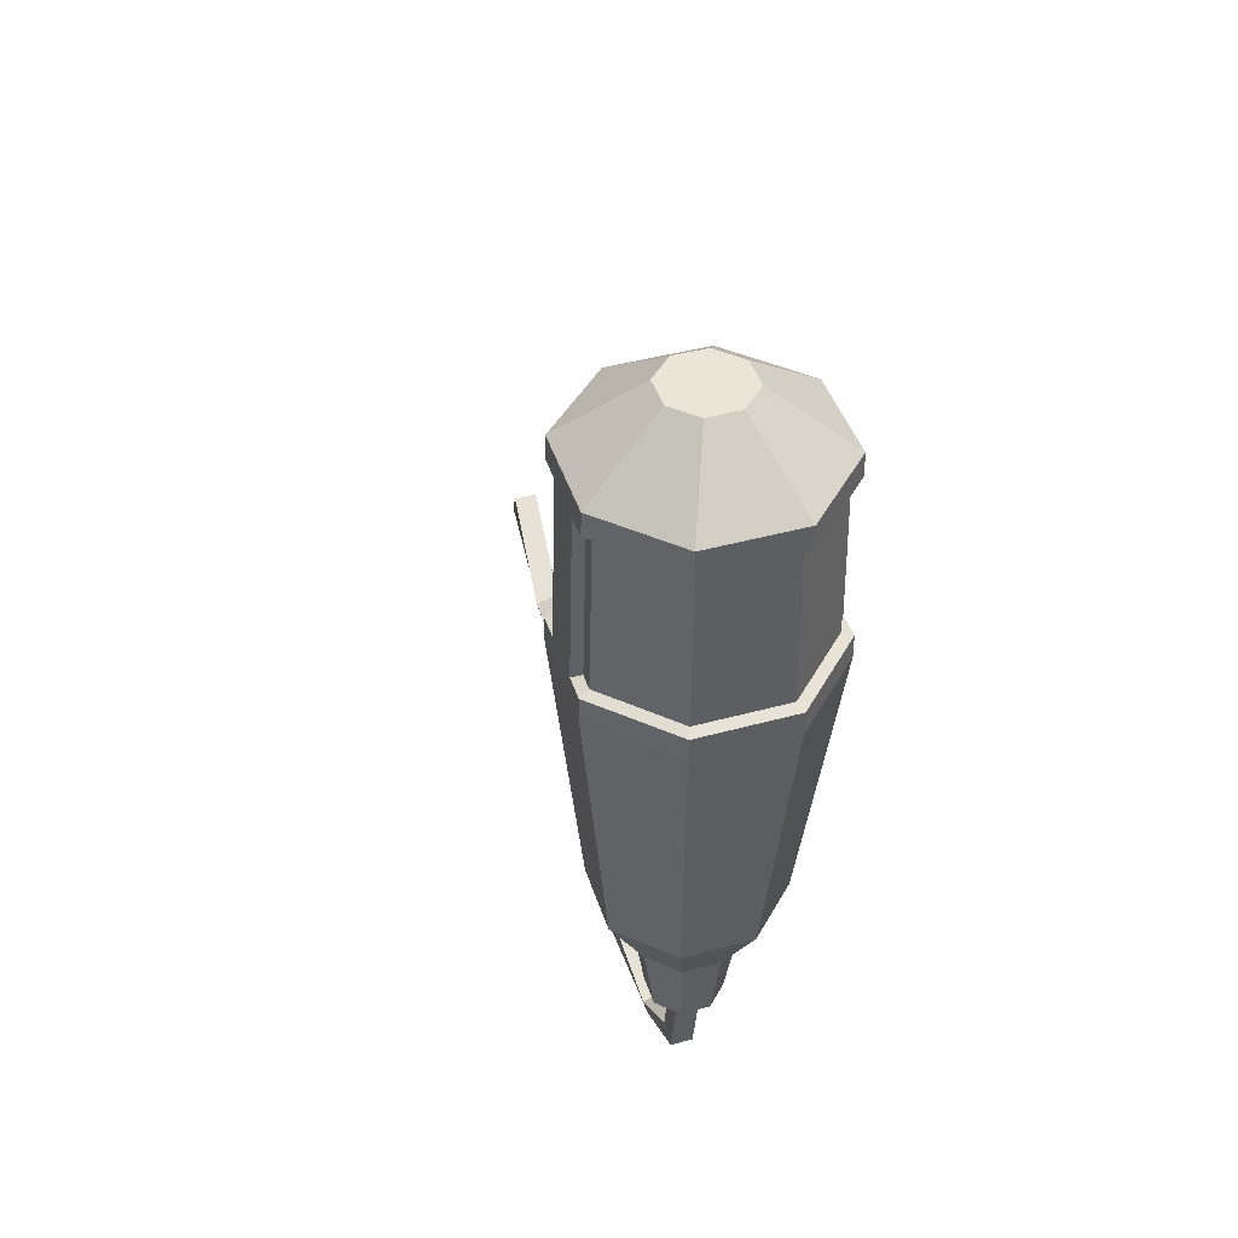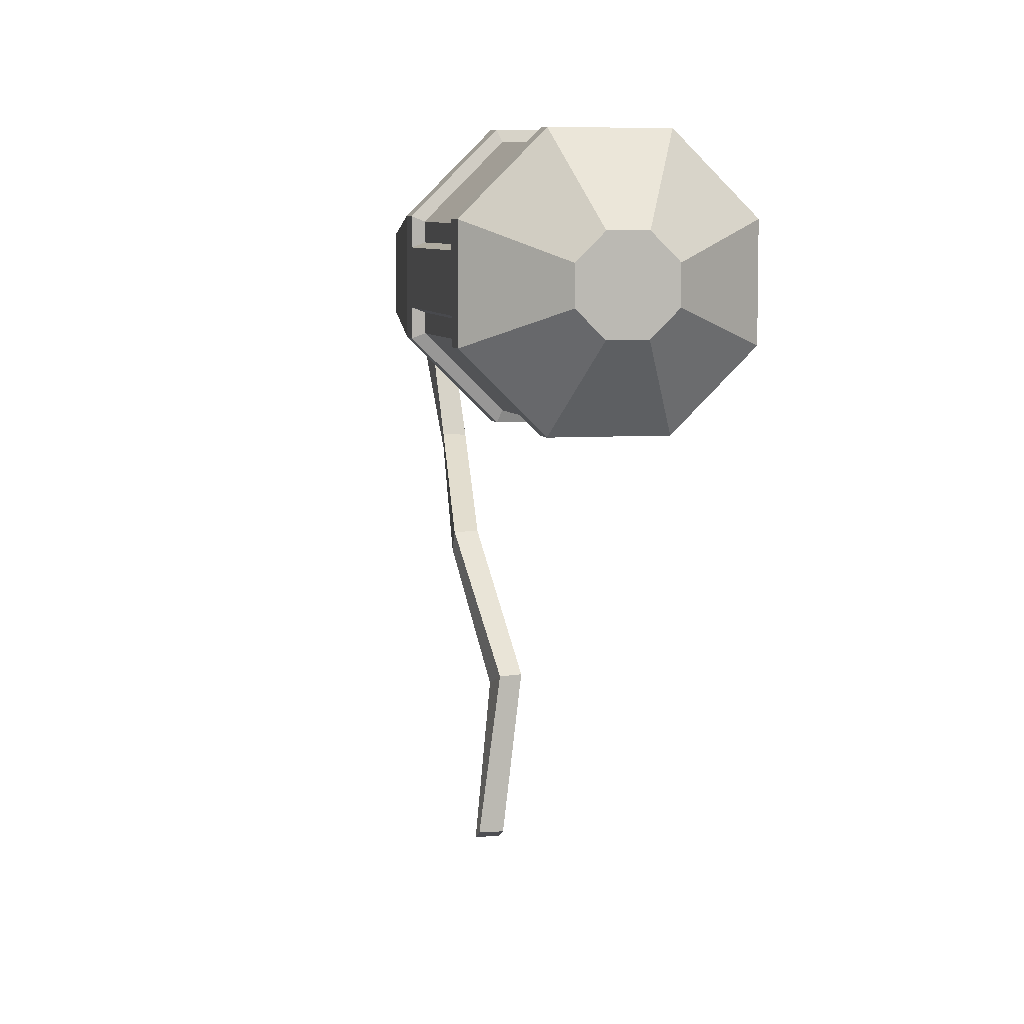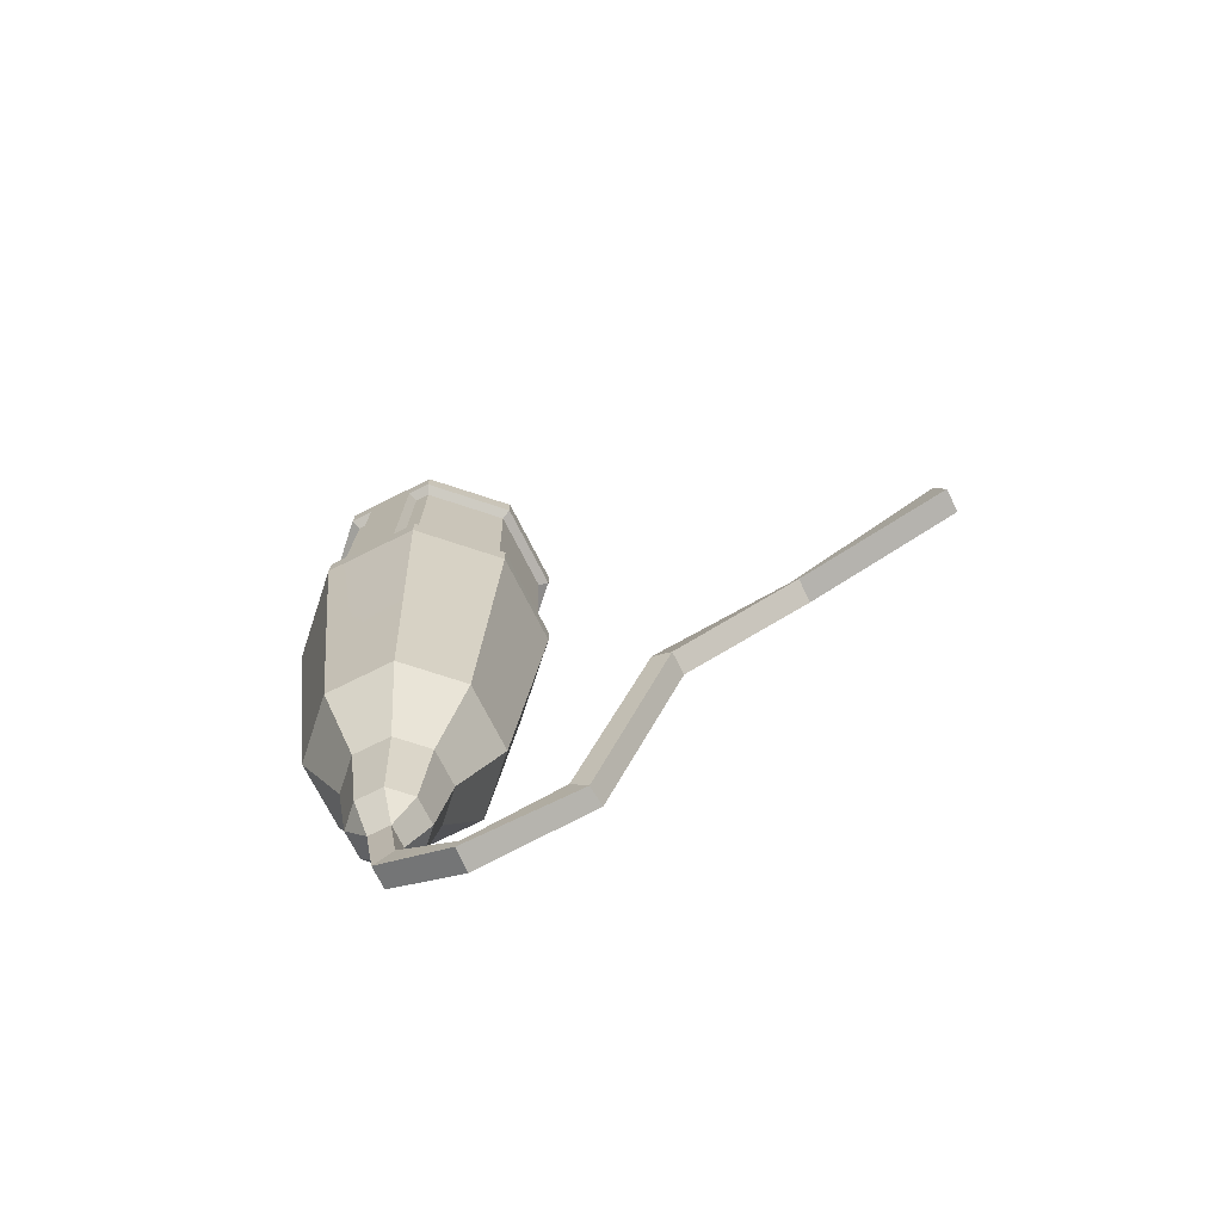
<metadata>
{"format":"obj","ext":"obj","renderer":"f3d","projection":"perspective","resolution":1024,"background":"white","views":[{"elev":44.2,"azim":-17.7,"up":"+Y"},{"elev":6.9,"azim":169.3,"up":"+Z"},{"elev":-71.6,"azim":116.6,"up":"+Y"}]}
</metadata>
<code>
g SM_Prop_Microphone_02_Mic_01
v -0.05926 0.02502 -0.02454
v -0.05926 0.02502 2.869e-08
v -0.05926 0.02502 0.02454
v 0.05926 0.02502 -0.02454
v 0.04262 -0.1259 -0.02008
v 0.04262 -0.1259 0.01593
v -0.01844 -0.2053 -0.009355
v -0.006628 -0.2196 -0.007844
v -0.00814 -0.2053 -0.01965
v 0.006421 -0.2053 -0.01965
v 0.00491 -0.2196 -0.007844
v 0.01672 -0.2053 -0.009355
v 0.01672 -0.2053 0.005205
v 0.00491 -0.2196 0.003694
v 0.006421 -0.2053 0.0155
v -0.00814 -0.2053 0.0155
v -0.006628 -0.2196 0.003694
v -0.01844 -0.2053 0.005205
v 0.01944 0.1643 0.008053
v 0.05659 0.1346 0.02344
v 0.02344 0.1346 0.05659
v 0.008053 0.1643 0.01944
v 0.008053 0.1643 0.01944
v 0.02344 0.1346 0.05659
v -0.02344 0.1346 0.05659
v -0.008053 0.1643 0.01944
v -0.008053 0.1643 0.01944
v -0.02344 0.1346 0.05659
v -0.05659 0.1346 0.02344
v -0.01944 0.1643 0.008053
v -0.05659 0.1346 2.869e-08
v -0.05659 0.1346 -0.02344
v -0.01944 0.1643 -0.008053
v -0.01944 0.1643 0.008053
v -0.05659 0.1346 0.02344
v -0.01944 0.1643 -0.008053
v -0.05659 0.1346 -0.02344
v -0.02344 0.1346 -0.05659
v -0.008053 0.1643 -0.01944
v -0.008053 0.1643 -0.01944
v -0.02344 0.1346 -0.05659
v 0.02344 0.1346 -0.05659
v 0.008053 0.1643 -0.01944
v 0.008053 0.1643 -0.01944
v 0.02344 0.1346 -0.05659
v 0.05659 0.1346 -0.02344
v 0.01944 0.1643 -0.008053
v 0.01944 0.1643 -0.008053
v 0.05659 0.1346 -0.02344
v 0.05659 0.1346 2.869e-08
v 0.01944 0.1643 0.008053
v 0.05659 0.1346 0.02344
v 0.00491 -0.1274 -0.2747
v 0.00491 -0.1169 -0.2698
v -0.006628 -0.1169 -0.2698
v -0.006628 -0.1274 -0.2747
v 0.05188 0.1205 0.02149
v 0.05397 0.03887 0.02235
v 0.02235 0.03887 0.05397
v 0.02149 0.1205 0.05188
v 0.02149 0.1205 0.05188
v 0.02235 0.03887 0.05397
v -0.02235 0.03887 0.05397
v -0.02149 0.1205 0.05188
v -0.02149 0.1205 0.05188
v -0.02235 0.03887 0.05397
v -0.05397 0.03887 0.02235
v -0.05188 0.1205 0.02149
v -0.05188 0.1205 0.02149
v -0.05397 0.03887 0.02235
v -0.05392 0.03889 0.014
v -0.05193 0.1205 0.014
v -0.05188 0.1205 -0.02149
v -0.05397 0.03887 -0.02235
v -0.02235 0.03887 -0.05397
v -0.02149 0.1205 -0.05188
v -0.02149 0.1205 -0.05188
v -0.02235 0.03887 -0.05397
v 0.02235 0.03887 -0.05397
v 0.02149 0.1205 -0.05188
v 0.02149 0.1205 -0.05188
v 0.02235 0.03887 -0.05397
v 0.05397 0.03887 -0.02235
v 0.05188 0.1205 -0.02149
v 0.05188 0.1205 -0.02149
v 0.05397 0.03887 -0.02235
v 0.05392 0.03889 -0.014
v 0.05193 0.1205 -0.014
v 0.05926 0.02502 0.02454
v 0.04262 -0.1259 0.01593
v 0.01715 -0.1259 0.0414
v 0.02454 0.02502 0.05926
v 0.02454 0.02502 0.05926
v 0.01715 -0.1259 0.0414
v -0.01887 -0.1259 0.0414
v -0.02454 0.02502 0.05926
v -0.02454 0.02502 0.05926
v -0.01887 -0.1259 0.0414
v -0.04434 -0.1259 0.01593
v -0.05926 0.02502 0.02454
v -0.05926 0.02502 0.02454
v -0.04434 -0.1259 0.01593
v -0.04434 -0.1259 -0.02008
v -0.05926 0.02502 -0.02454
v -0.05926 0.02502 -0.02454
v -0.04434 -0.1259 -0.02008
v -0.01887 -0.1259 -0.04555
v -0.02454 0.02502 -0.05926
v -0.02454 0.02502 -0.05926
v -0.01887 -0.1259 -0.04555
v 0.01715 -0.1259 -0.04555
v 0.02454 0.02502 -0.05926
v 0.02454 0.02502 -0.05926
v 0.01715 -0.1259 -0.04555
v 0.04262 -0.1259 -0.02008
v 0.05926 0.02502 -0.02454
v 0.04262 -0.1259 0.01593
v 0.05926 0.02502 2.869e-08
v 0.05926 0.02502 -0.02454
v 0.05926 0.02502 0.02454
v 0.04262 -0.1259 0.01593
v 0.0228 -0.1643 0.007726
v 0.008942 -0.1643 0.02159
v 0.01715 -0.1259 0.0414
v 0.01715 -0.1259 0.0414
v 0.008942 -0.1643 0.02159
v -0.01066 -0.1643 0.02159
v -0.01887 -0.1259 0.0414
v -0.01887 -0.1259 0.0414
v -0.01066 -0.1643 0.02159
v -0.02452 -0.1643 0.007726
v -0.04434 -0.1259 0.01593
v -0.04434 -0.1259 0.01593
v -0.02452 -0.1643 0.007726
v -0.02452 -0.1643 -0.01188
v -0.04434 -0.1259 -0.02008
v -0.04434 -0.1259 -0.02008
v -0.02452 -0.1643 -0.01188
v -0.01066 -0.1643 -0.02574
v -0.01887 -0.1259 -0.04555
v -0.01887 -0.1259 -0.04555
v -0.01066 -0.1643 -0.02574
v 0.008942 -0.1643 -0.02574
v 0.01715 -0.1259 -0.04555
v 0.01715 -0.1259 -0.04555
v 0.008942 -0.1643 -0.02574
v 0.0228 -0.1643 -0.01188
v 0.04262 -0.1259 -0.02008
v 0.04262 -0.1259 -0.02008
v 0.0228 -0.1643 -0.01188
v 0.0228 -0.1643 0.007726
v 0.04262 -0.1259 0.01593
v -0.008053 0.1643 -0.01944
v 0.008053 0.1643 -0.01944
v 0.01944 0.1643 -0.008053
v -6.582e-09 0.1643 2.869e-08
v -0.01944 0.1643 -0.008053
v -0.01944 0.1643 0.008053
v 0.008053 0.1643 0.01944
v 0.01944 0.1643 0.008053
v -0.008053 0.1643 0.01944
v -0.05392 0.03889 -0.014
v -0.05397 0.03887 -0.02235
v -0.05188 0.1205 -0.02149
v -0.05193 0.1205 -0.014
v 0.05392 0.03889 0.014
v 0.05397 0.03887 0.02235
v 0.05188 0.1205 0.02149
v 0.05193 0.1205 0.014
v 0.05659 0.1346 0.02344
v 0.05684 0.1226 0.02354
v 0.02354 0.1226 0.05684
v 0.02344 0.1346 0.05659
v 0.02454 0.02502 0.05926
v 0.02444 0.03702 0.05901
v 0.05901 0.03702 0.02444
v 0.05926 0.02502 0.02454
v 0.02344 0.1346 0.05659
v 0.02354 0.1226 0.05684
v -0.02354 0.1226 0.05684
v -0.02344 0.1346 0.05659
v -0.02454 0.02502 0.05926
v -0.02444 0.03702 0.05901
v 0.02444 0.03702 0.05901
v 0.02454 0.02502 0.05926
v -0.02344 0.1346 0.05659
v -0.02354 0.1226 0.05684
v -0.05684 0.1226 0.02354
v -0.05659 0.1346 0.02344
v -0.05926 0.02502 0.02454
v -0.05901 0.03702 0.02444
v -0.02444 0.03702 0.05901
v -0.02454 0.02502 0.05926
v -0.05659 0.1346 0.02344
v -0.05684 0.1226 0.02354
v -0.05688 0.1226 0.012
v -0.05659 0.1346 2.869e-08
v -0.05659 0.1346 2.869e-08
v -0.05688 0.1226 0.012
v -0.05896 0.03702 0.012
v -0.05926 0.02502 2.869e-08
v -0.05688 0.1226 -0.012
v -0.05901 0.03702 0.02444
v -0.05926 0.02502 0.02454
v -0.05896 0.03702 -0.012
v -0.05926 0.02502 -0.02454
v -0.05901 0.03702 -0.02444
v 0.05659 0.1346 2.869e-08
v 0.05688 0.1226 0.012
v 0.05684 0.1226 0.02354
v 0.05659 0.1346 0.02344
v 0.05926 0.02502 0.02454
v 0.05901 0.03702 0.02444
v 0.05896 0.03702 0.012
v 0.05926 0.02502 2.869e-08
v 0.05688 0.1226 0.012
v 0.05659 0.1346 2.869e-08
v 0.05896 0.03702 -0.012
v 0.05688 0.1226 -0.012
v -0.05659 0.1346 -0.02344
v -0.05684 0.1226 -0.02354
v -0.02354 0.1226 -0.05684
v -0.02344 0.1346 -0.05659
v -0.02454 0.02502 -0.05926
v -0.02444 0.03702 -0.05901
v -0.05901 0.03702 -0.02444
v -0.05926 0.02502 -0.02454
v -0.02344 0.1346 -0.05659
v -0.02354 0.1226 -0.05684
v 0.02354 0.1226 -0.05684
v 0.02344 0.1346 -0.05659
v 0.02454 0.02502 -0.05926
v 0.02444 0.03702 -0.05901
v -0.02444 0.03702 -0.05901
v -0.02454 0.02502 -0.05926
v 0.02344 0.1346 -0.05659
v 0.02354 0.1226 -0.05684
v 0.05684 0.1226 -0.02354
v 0.05659 0.1346 -0.02344
v 0.05926 0.02502 -0.02454
v 0.05901 0.03702 -0.02444
v 0.02444 0.03702 -0.05901
v 0.02454 0.02502 -0.05926
v 0.05659 0.1346 -0.02344
v 0.05684 0.1226 -0.02354
v 0.05688 0.1226 -0.012
v 0.05659 0.1346 2.869e-08
v 0.05926 0.02502 2.869e-08
v 0.05896 0.03702 -0.012
v 0.05901 0.03702 -0.02444
v 0.05926 0.02502 -0.02454
v -0.05659 0.1346 2.869e-08
v -0.05688 0.1226 -0.012
v -0.05684 0.1226 -0.02354
v -0.05659 0.1346 -0.02344
v -0.02452 -0.1643 0.007726
v -0.01844 -0.2053 0.005205
v -0.01844 -0.2053 -0.009355
v -0.02452 -0.1643 -0.01188
v -0.02452 -0.1643 -0.01188
v -0.01844 -0.2053 -0.009355
v -0.00814 -0.2053 -0.01965
v -0.01066 -0.1643 -0.02574
v -0.01066 -0.1643 -0.02574
v -0.00814 -0.2053 -0.01965
v 0.006421 -0.2053 -0.01965
v 0.008942 -0.1643 -0.02574
v 0.008942 -0.1643 -0.02574
v 0.006421 -0.2053 -0.01965
v 0.01672 -0.2053 -0.009355
v 0.0228 -0.1643 -0.01188
v 0.0228 -0.1643 0.007726
v 0.01672 -0.2053 0.005205
v 0.006421 -0.2053 0.0155
v 0.008942 -0.1643 0.02159
v 0.0228 -0.1643 -0.01188
v 0.01672 -0.2053 -0.009355
v 0.01672 -0.2053 0.005205
v 0.0228 -0.1643 0.007726
v 0.008942 -0.1643 0.02159
v 0.006421 -0.2053 0.0155
v -0.00814 -0.2053 0.0155
v -0.01066 -0.1643 0.02159
v -0.01066 -0.1643 0.02159
v -0.00814 -0.2053 0.0155
v -0.01844 -0.2053 0.005205
v -0.02452 -0.1643 0.007726
v -0.01844 -0.2053 0.005205
v -0.006628 -0.2196 0.003694
v -0.006628 -0.2196 -0.007844
v -0.01844 -0.2053 -0.009355
v -0.00814 -0.2053 -0.01965
v -0.006628 -0.2196 -0.007844
v 0.00491 -0.2196 -0.007844
v 0.006421 -0.2053 -0.01965
v 0.01672 -0.2053 -0.009355
v 0.00491 -0.2196 -0.007844
v 0.00491 -0.2196 0.003694
v 0.01672 -0.2053 0.005205
v 0.006421 -0.2053 0.0155
v 0.00491 -0.2196 0.003694
v -0.006628 -0.2196 0.003694
v -0.00814 -0.2053 0.0155
v 0.00491 -0.2196 0.003694
v 0.00491 -0.255 -0.002379
v -0.006628 -0.255 -0.002379
v -0.006628 -0.2196 0.003694
v -0.006628 -0.2196 0.003694
v -0.006628 -0.255 -0.002379
v -0.006628 -0.2498 -0.01269
v -0.006628 -0.2196 -0.007844
v -0.006628 -0.2196 -0.007844
v -0.006628 -0.2498 -0.01269
v 0.00491 -0.2498 -0.01269
v 0.00491 -0.2196 -0.007844
v 0.00491 -0.2196 -0.007844
v 0.00491 -0.2498 -0.01269
v 0.00491 -0.255 -0.002379
v 0.00491 -0.2196 0.003694
v 0.00491 -0.255 -0.002379
v 0.006101 -0.2787 -0.04276
v -0.005123 -0.2814 -0.04276
v -0.006628 -0.255 -0.002379
v -0.006628 -0.255 -0.002379
v -0.007796 -0.2702 -0.04258
v -0.006628 -0.2498 -0.01269
v -0.005123 -0.2814 -0.04276
v -0.01117 -0.2499 -0.08973
v -0.01249 -0.2578 -0.09805
v -0.006628 -0.2498 -0.01269
v -0.007796 -0.2702 -0.04258
v 0.003427 -0.2675 -0.04258
v 0.00491 -0.2498 -0.01269
v 0.00491 -0.2498 -0.01269
v 0.006101 -0.2787 -0.04276
v 0.00491 -0.255 -0.002379
v 0.003427 -0.2675 -0.04258
v -0.001215 -0.2602 -0.09757
v 0.0001038 -0.2523 -0.08926
v 0.006101 -0.2787 -0.04276
v -0.001215 -0.2602 -0.09757
v -0.01249 -0.2578 -0.09805
v -0.005123 -0.2814 -0.04276
v -0.007796 -0.2702 -0.04258
v -0.01117 -0.2499 -0.08973
v 0.0001038 -0.2523 -0.08926
v 0.003427 -0.2675 -0.04258
v -0.001215 -0.2602 -0.09757
v 0.007572 -0.1781 -0.1406
v -0.003965 -0.1781 -0.1406
v -0.01249 -0.2578 -0.09805
v -0.01249 -0.2578 -0.09805
v -0.003965 -0.1781 -0.1406
v -0.003965 -0.1718 -0.1309
v -0.01117 -0.2499 -0.08973
v -0.01117 -0.2499 -0.08973
v -0.003965 -0.1718 -0.1309
v 0.007572 -0.1718 -0.1309
v 0.0001038 -0.2523 -0.08926
v 0.0001038 -0.2523 -0.08926
v 0.007572 -0.1718 -0.1309
v 0.007572 -0.1781 -0.1406
v -0.001215 -0.2602 -0.09757
v 0.007572 -0.1781 -0.1406
v -0.002639 -0.1298 -0.1993
v -0.01366 -0.1332 -0.1993
v -0.003965 -0.1781 -0.1406
v -0.003965 -0.1781 -0.1406
v -0.01366 -0.1332 -0.1993
v -0.01674 -0.1232 -0.1944
v -0.003965 -0.1718 -0.1309
v -0.003965 -0.1718 -0.1309
v -0.01674 -0.1232 -0.1944
v -0.00572 -0.1198 -0.1944
v 0.007572 -0.1718 -0.1309
v 0.007572 -0.1718 -0.1309
v -0.00572 -0.1198 -0.1944
v -0.002639 -0.1298 -0.1993
v 0.007572 -0.1781 -0.1406
v -0.002639 -0.1298 -0.1993
v 0.00491 -0.1274 -0.2747
v -0.006628 -0.1274 -0.2747
v -0.01366 -0.1332 -0.1993
v -0.01366 -0.1332 -0.1993
v -0.006628 -0.1274 -0.2747
v -0.006628 -0.1169 -0.2698
v -0.01674 -0.1232 -0.1944
v -0.01674 -0.1232 -0.1944
v -0.006628 -0.1169 -0.2698
v 0.00491 -0.1169 -0.2698
v -0.00572 -0.1198 -0.1944
v -0.00572 -0.1198 -0.1944
v 0.00491 -0.1169 -0.2698
v 0.00491 -0.1274 -0.2747
v -0.002639 -0.1298 -0.1993
v 0.05684 0.1226 0.02354
v 0.05188 0.1205 0.02149
v 0.02149 0.1205 0.05188
v 0.02354 0.1226 0.05684
v 0.02444 0.03702 0.05901
v 0.02235 0.03887 0.05397
v 0.05397 0.03887 0.02235
v 0.05901 0.03702 0.02444
v 0.02354 0.1226 0.05684
v 0.02149 0.1205 0.05188
v -0.02149 0.1205 0.05188
v -0.02354 0.1226 0.05684
v -0.02444 0.03702 0.05901
v -0.02235 0.03887 0.05397
v 0.02235 0.03887 0.05397
v 0.02444 0.03702 0.05901
v -0.02354 0.1226 0.05684
v -0.02149 0.1205 0.05188
v -0.05188 0.1205 0.02149
v -0.05684 0.1226 0.02354
v -0.05901 0.03702 0.02444
v -0.05397 0.03887 0.02235
v -0.02235 0.03887 0.05397
v -0.02444 0.03702 0.05901
v -0.05684 0.1226 0.02354
v -0.05188 0.1205 0.02149
v -0.05193 0.1205 0.014
v -0.05688 0.1226 0.012
v -0.05688 0.1226 0.012
v -0.05193 0.1205 0.014
v -0.05392 0.03889 0.014
v -0.05896 0.03702 0.012
v -0.05896 0.03702 0.012
v -0.05392 0.03889 0.014
v -0.05397 0.03887 0.02235
v -0.05901 0.03702 0.02444
v 0.05896 0.03702 0.012
v 0.05392 0.03889 0.014
v 0.05193 0.1205 0.014
v 0.05688 0.1226 0.012
v 0.05688 0.1226 0.012
v 0.05193 0.1205 0.014
v 0.05188 0.1205 0.02149
v 0.05684 0.1226 0.02354
v 0.05901 0.03702 0.02444
v 0.05397 0.03887 0.02235
v 0.05392 0.03889 0.014
v 0.05896 0.03702 0.012
v -0.05684 0.1226 -0.02354
v -0.05188 0.1205 -0.02149
v -0.02149 0.1205 -0.05188
v -0.02354 0.1226 -0.05684
v -0.02444 0.03702 -0.05901
v -0.02235 0.03887 -0.05397
v -0.05397 0.03887 -0.02235
v -0.05901 0.03702 -0.02444
v -0.02354 0.1226 -0.05684
v -0.02149 0.1205 -0.05188
v 0.02149 0.1205 -0.05188
v 0.02354 0.1226 -0.05684
v 0.02444 0.03702 -0.05901
v 0.02235 0.03887 -0.05397
v -0.02235 0.03887 -0.05397
v -0.02444 0.03702 -0.05901
v 0.02354 0.1226 -0.05684
v 0.02149 0.1205 -0.05188
v 0.05188 0.1205 -0.02149
v 0.05684 0.1226 -0.02354
v 0.05901 0.03702 -0.02444
v 0.05397 0.03887 -0.02235
v 0.02235 0.03887 -0.05397
v 0.02444 0.03702 -0.05901
v 0.05684 0.1226 -0.02354
v 0.05188 0.1205 -0.02149
v 0.05193 0.1205 -0.014
v 0.05688 0.1226 -0.012
v 0.05688 0.1226 -0.012
v 0.05193 0.1205 -0.014
v 0.05392 0.03889 -0.014
v 0.05896 0.03702 -0.012
v 0.05896 0.03702 -0.012
v 0.05392 0.03889 -0.014
v 0.05397 0.03887 -0.02235
v 0.05901 0.03702 -0.02444
v -0.05896 0.03702 -0.012
v -0.05392 0.03889 -0.014
v -0.05193 0.1205 -0.014
v -0.05688 0.1226 -0.012
v -0.05688 0.1226 -0.012
v -0.05193 0.1205 -0.014
v -0.05188 0.1205 -0.02149
v -0.05684 0.1226 -0.02354
v -0.05901 0.03702 -0.02444
v -0.05397 0.03887 -0.02235
v -0.05392 0.03889 -0.014
v -0.05896 0.03702 -0.012
g SM_Prop_Microphone_02_Mic_01_0
f 3 2 1
f 6 5 4
f 9 8 7
f 12 11 10
f 15 14 13
f 18 17 16
f 21 20 19
f 22 21 19
f 25 24 23
f 26 25 23
f 29 28 27
f 30 29 27
f 33 32 31
f 31 34 33
f 31 35 34
f 38 37 36
f 39 38 36
f 42 41 40
f 43 42 40
f 46 45 44
f 47 46 44
f 50 49 48
f 48 51 50
f 51 52 50
f 55 54 53
f 56 55 53
f 59 58 57
f 60 59 57
f 63 62 61
f 64 63 61
f 67 66 65
f 68 67 65
f 71 70 69
f 72 71 69
f 75 74 73
f 76 75 73
f 79 78 77
f 80 79 77
f 83 82 81
f 84 83 81
f 87 86 85
f 88 87 85
f 91 90 89
f 92 91 89
f 95 94 93
f 96 95 93
f 99 98 97
f 100 99 97
f 103 102 101
f 101 104 103
f 107 106 105
f 108 107 105
f 111 110 109
f 112 111 109
f 115 114 113
f 116 115 113
f 119 118 117
f 117 118 120
f 123 122 121
f 124 123 121
f 127 126 125
f 128 127 125
f 131 130 129
f 132 131 129
f 135 134 133
f 136 135 133
f 139 138 137
f 140 139 137
f 143 142 141
f 144 143 141
f 147 146 145
f 148 147 145
f 151 150 149
f 152 151 149
f 155 154 153
f 156 155 153
f 156 153 157
f 158 156 157
f 156 159 155
f 156 158 159
f 159 160 155
f 158 161 159
f 164 163 162
f 165 164 162
f 168 167 166
f 169 168 166
f 172 171 170
f 173 172 170
f 176 175 174
f 177 176 174
f 180 179 178
f 181 180 178
f 184 183 182
f 185 184 182
f 188 187 186
f 189 188 186
f 192 191 190
f 193 192 190
f 196 195 194
f 197 196 194
f 200 199 198
f 201 200 198
f 198 202 201
f 203 200 201
f 204 203 201
f 202 205 201
f 201 205 206
f 205 207 206
f 210 209 208
f 211 210 208
f 214 213 212
f 215 214 212
f 216 214 215
f 217 216 215
f 215 218 217
f 218 219 217
f 222 221 220
f 223 222 220
f 226 225 224
f 227 226 224
f 230 229 228
f 231 230 228
f 234 233 232
f 235 234 232
f 238 237 236
f 239 238 236
f 242 241 240
f 243 242 240
f 246 245 244
f 247 246 244
f 250 249 248
f 251 250 248
f 254 253 252
f 255 254 252
f 258 257 256
f 259 258 256
f 262 261 260
f 263 262 260
f 266 265 264
f 267 266 264
f 270 269 268
f 271 270 268
f 274 273 272
f 275 274 272
f 278 277 276
f 279 278 276
f 282 281 280
f 283 282 280
f 286 285 284
f 287 286 284
f 290 289 288
f 291 290 288
f 294 293 292
f 295 294 292
f 298 297 296
f 299 298 296
f 302 301 300
f 303 302 300
f 306 305 304
f 307 306 304
f 310 309 308
f 311 310 308
f 314 313 312
f 315 314 312
f 318 317 316
f 319 318 316
f 322 321 320
f 323 322 320
f 326 325 324
f 325 327 324
f 325 328 327
f 328 329 327
f 332 331 330
f 333 332 330
f 336 335 334
f 335 337 334
f 335 338 337
f 338 339 337
f 342 341 340
f 343 342 340
f 346 345 344
f 347 346 344
f 350 349 348
f 351 350 348
f 354 353 352
f 355 354 352
f 358 357 356
f 359 358 356
f 362 361 360
f 363 362 360
f 366 365 364
f 367 366 364
f 370 369 368
f 371 370 368
f 374 373 372
f 375 374 372
f 378 377 376
f 379 378 376
f 382 381 380
f 383 382 380
f 386 385 384
f 387 386 384
f 390 389 388
f 391 390 388
f 394 393 392
f 395 394 392
f 398 397 396
f 399 398 396
f 402 401 400
f 403 402 400
f 406 405 404
f 407 406 404
f 410 409 408
f 411 410 408
f 414 413 412
f 415 414 412
f 418 417 416
f 419 418 416
f 422 421 420
f 423 422 420
f 426 425 424
f 427 426 424
f 430 429 428
f 431 430 428
f 434 433 432
f 435 434 432
f 438 437 436
f 439 438 436
f 442 441 440
f 443 442 440
f 446 445 444
f 447 446 444
f 450 449 448
f 451 450 448
f 454 453 452
f 455 454 452
f 458 457 456
f 459 458 456
f 462 461 460
f 463 462 460
f 466 465 464
f 467 466 464
f 470 469 468
f 471 470 468
f 474 473 472
f 475 474 472
f 478 477 476
f 479 478 476
f 482 481 480
f 483 482 480
f 486 485 484
f 487 486 484
f 490 489 488
f 491 490 488

</code>
